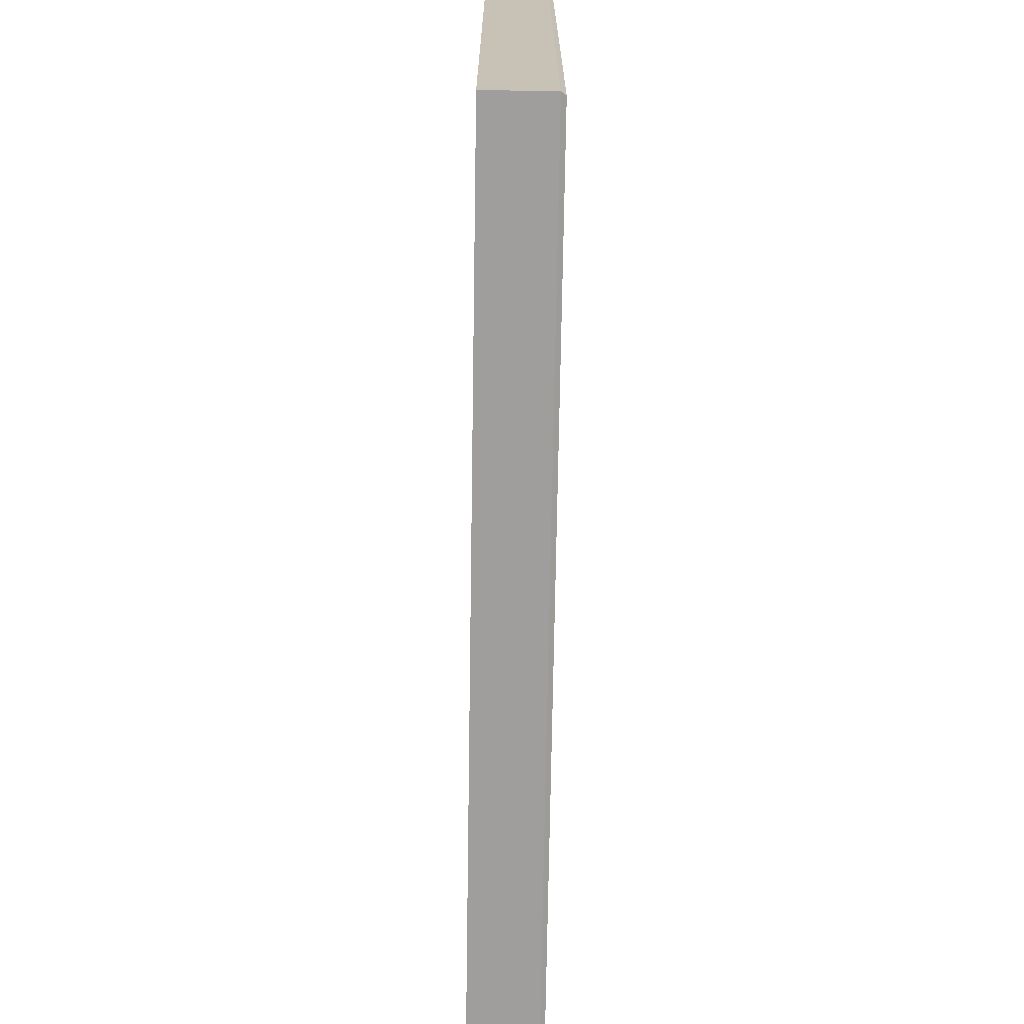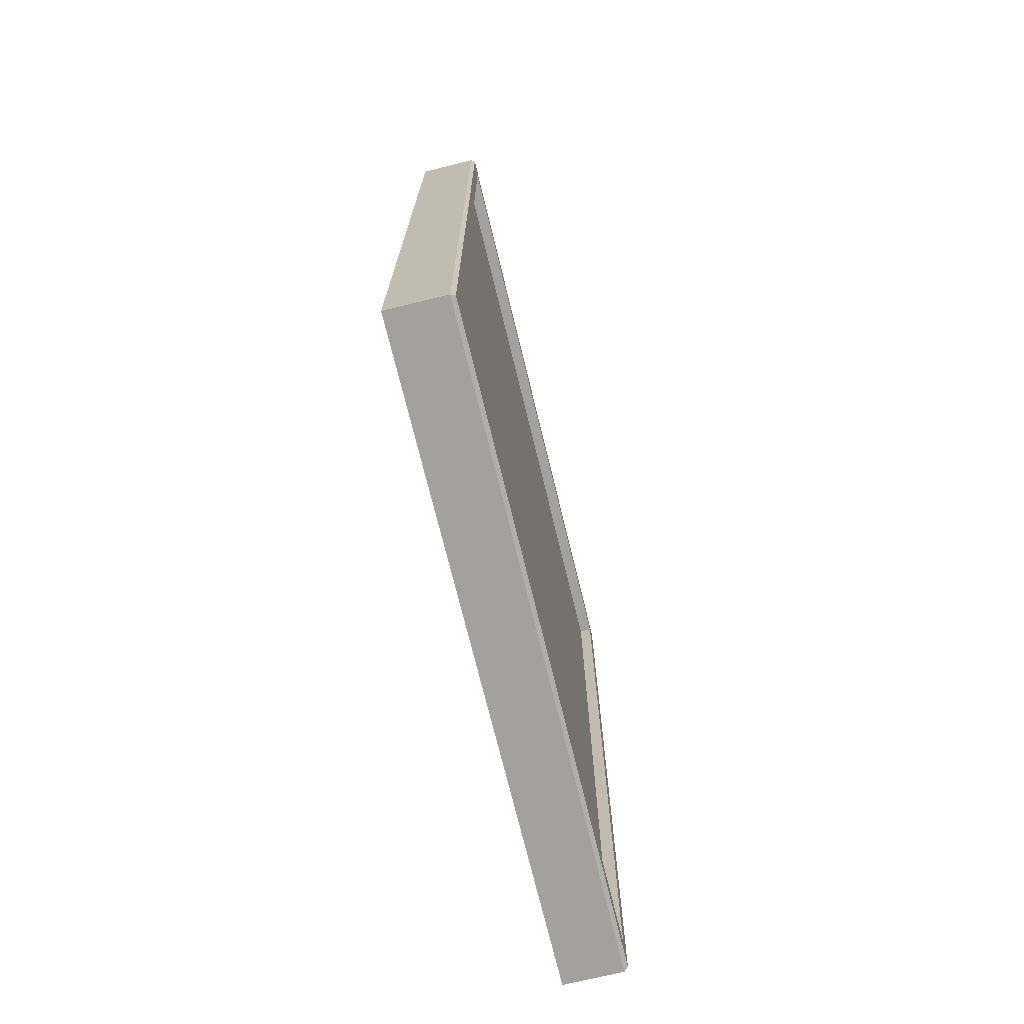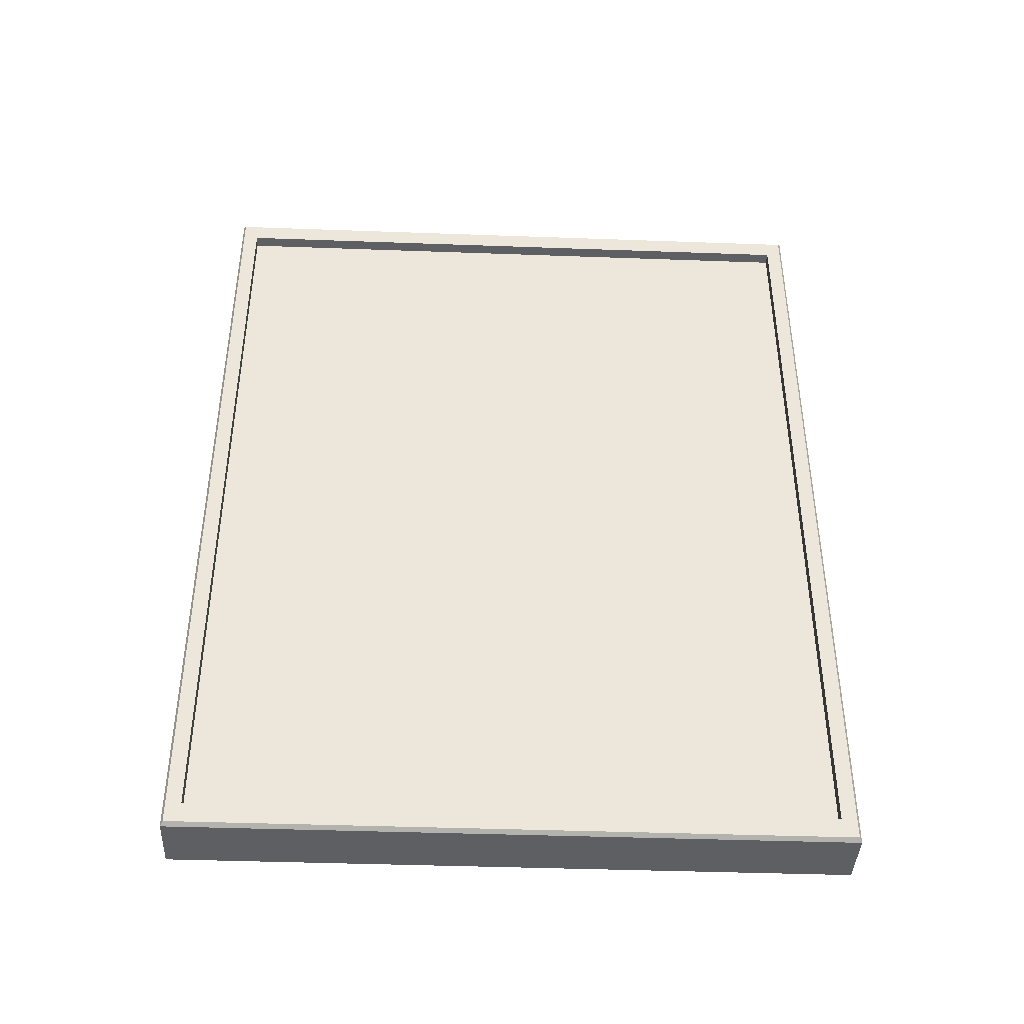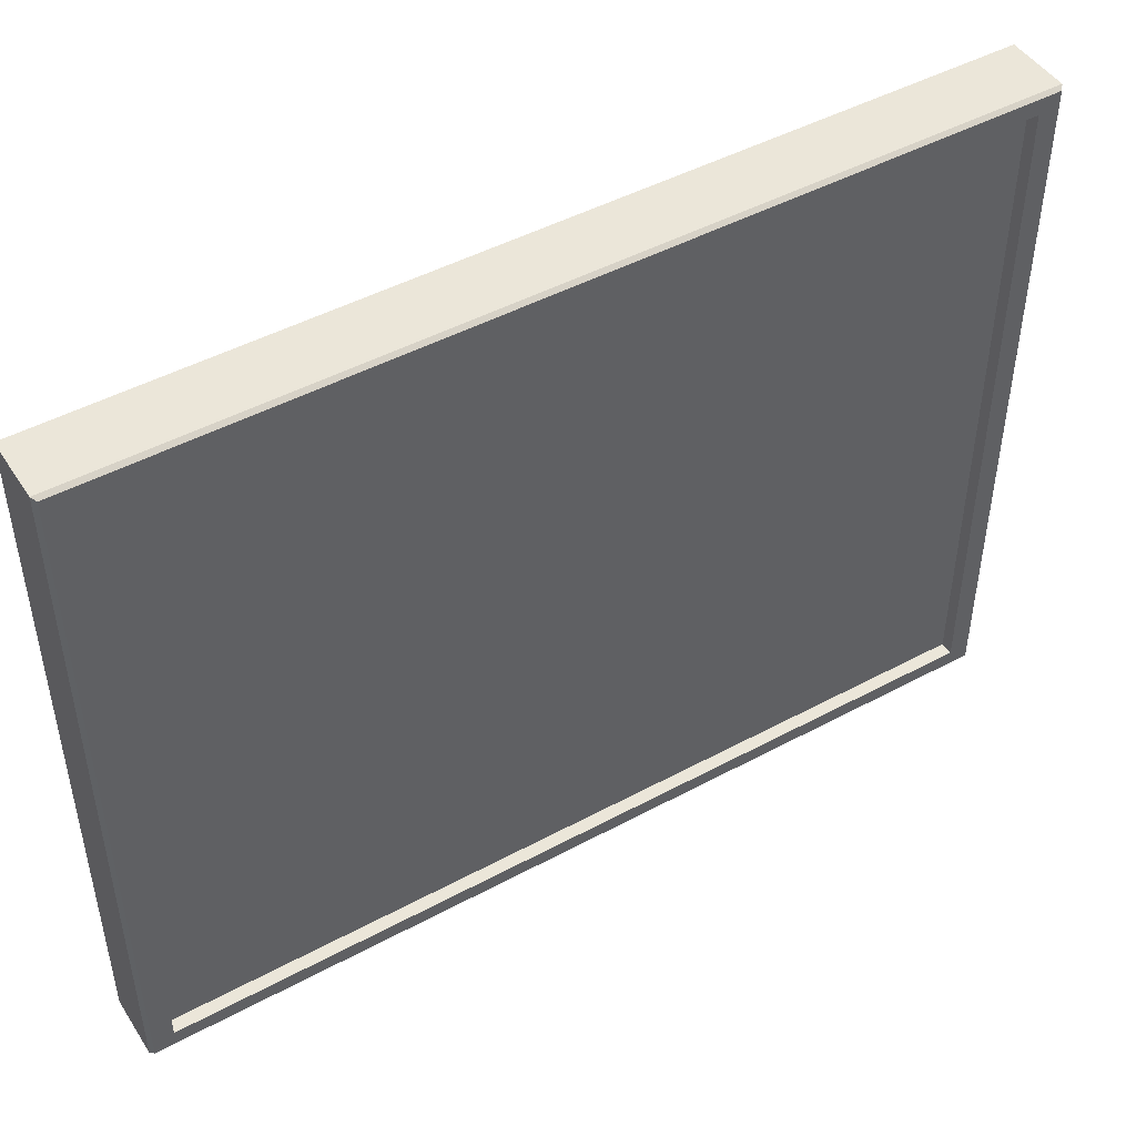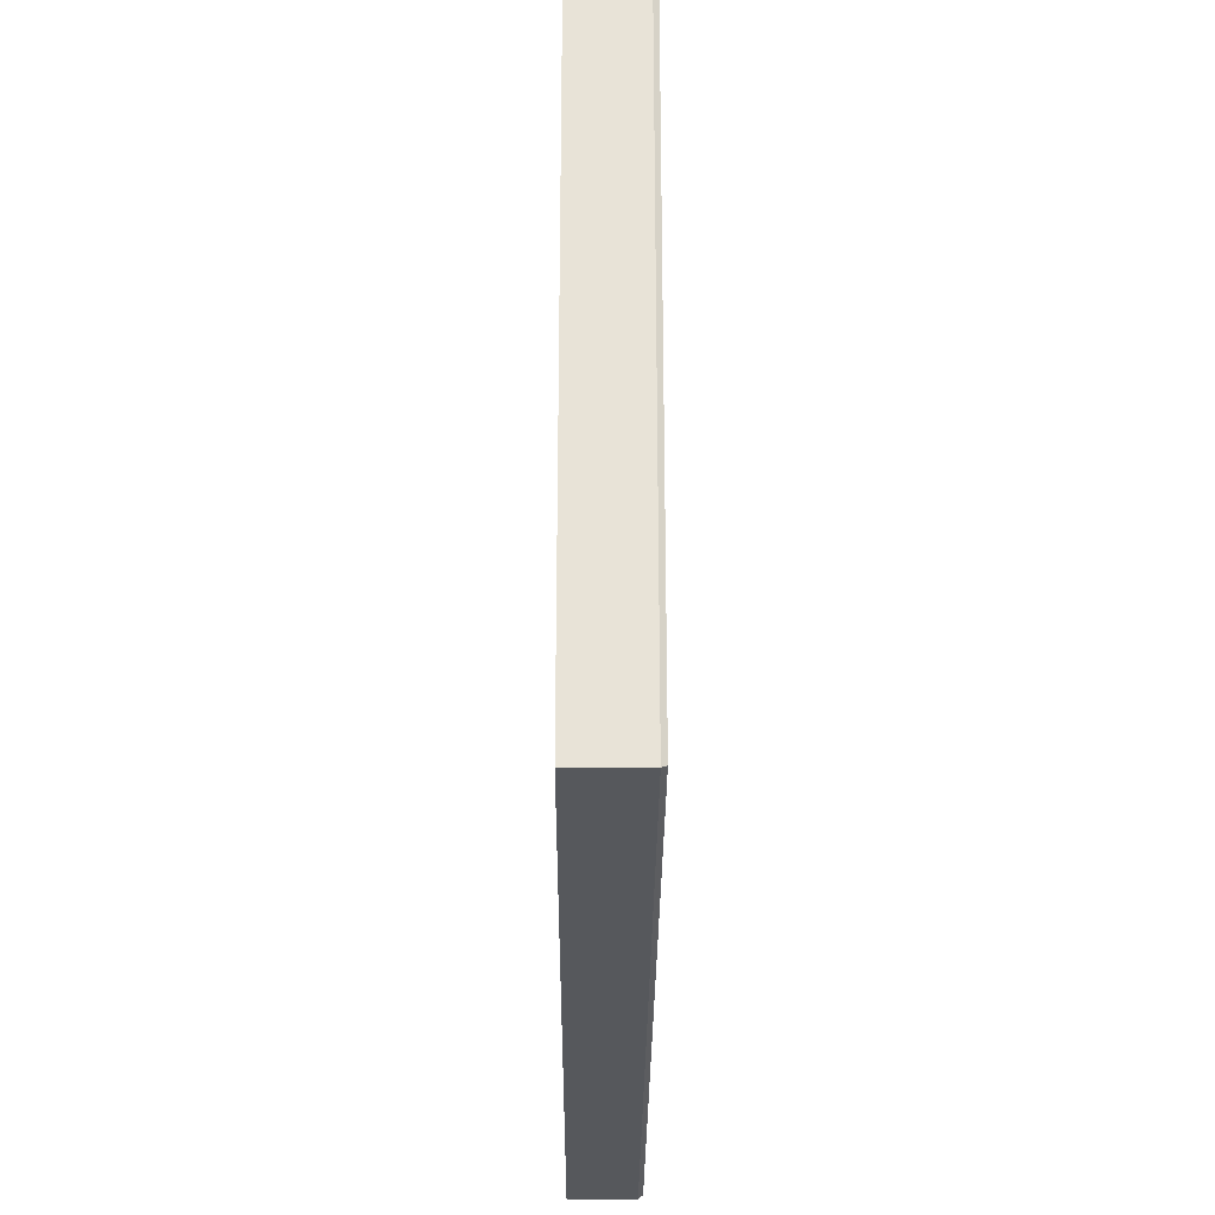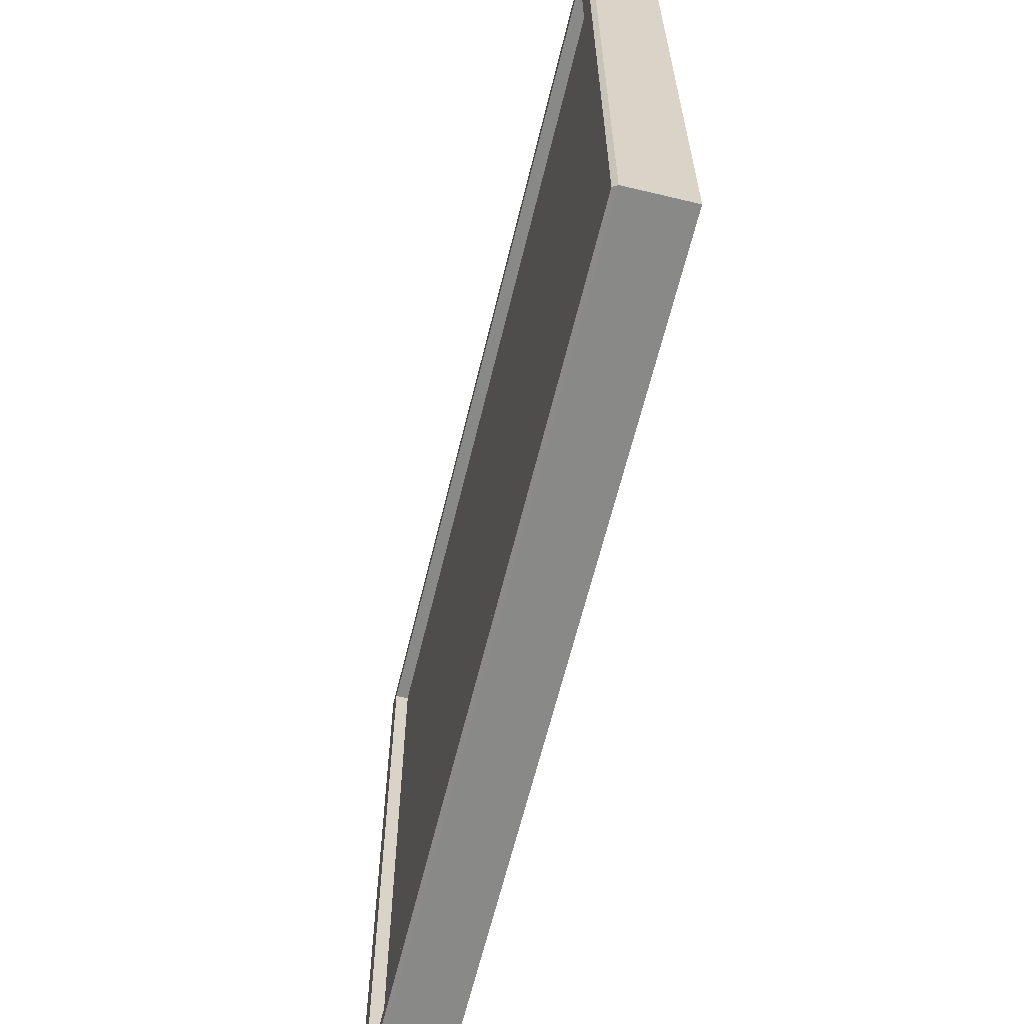
<metadata>
{"format":"obj","ext":"obj","renderer":"f3d","projection":"perspective","resolution":1024,"background":"white","views":[{"elev":-71.0,"azim":179.1,"up":"+Y"},{"elev":-72.1,"azim":-166.3,"up":"+Z"},{"elev":-41.0,"azim":-92.5,"up":"+Z"},{"elev":47.0,"azim":-121.4,"up":"+Y"},{"elev":-28.2,"azim":179.7,"up":"+Y"},{"elev":-63.0,"azim":-13.6,"up":"+Y"}]}
</metadata>
<code>
v -8.101 1.408 1.734
v -8.101 1.408 0.04827
v -8.101 0.1001 0.04748
v -8.101 0.09952 1.733
v -7.994 0.06236 1.781
v -7.994 0.06301 -0.000417
v -7.994 1.445 0.000417
v -7.994 1.445 1.782
v -8.127 1.408 0.04827
v -8.127 1.408 1.734
v -8.127 0.09952 1.733
v -8.127 0.1001 0.04748
v -8.118 1.445 0.000417
v -8.127 1.44 0.007304
v -8.118 1.445 1.782
v -8.127 1.439 1.775
v -8.118 0.06236 1.781
v -8.127 0.06771 1.774
v -8.118 0.06301 -0.000417
v -8.127 0.06835 0.006475
f 1 2 3 4
f 5 6 7 8
f 13 15 8 7
f 17 19 6 5
f 16 14 9 10
f 20 18 11 12
f 10 11 18 16
f 10 9 2 1
f 9 12 3 2
f 12 11 4 3
f 11 10 1 4
f 20 12 9 14
f 7 6 19 13
f 5 8 15 17
f 14 16 15 13
f 18 20 19 17
f 17 15 16 18
f 13 19 20 14

</code>
